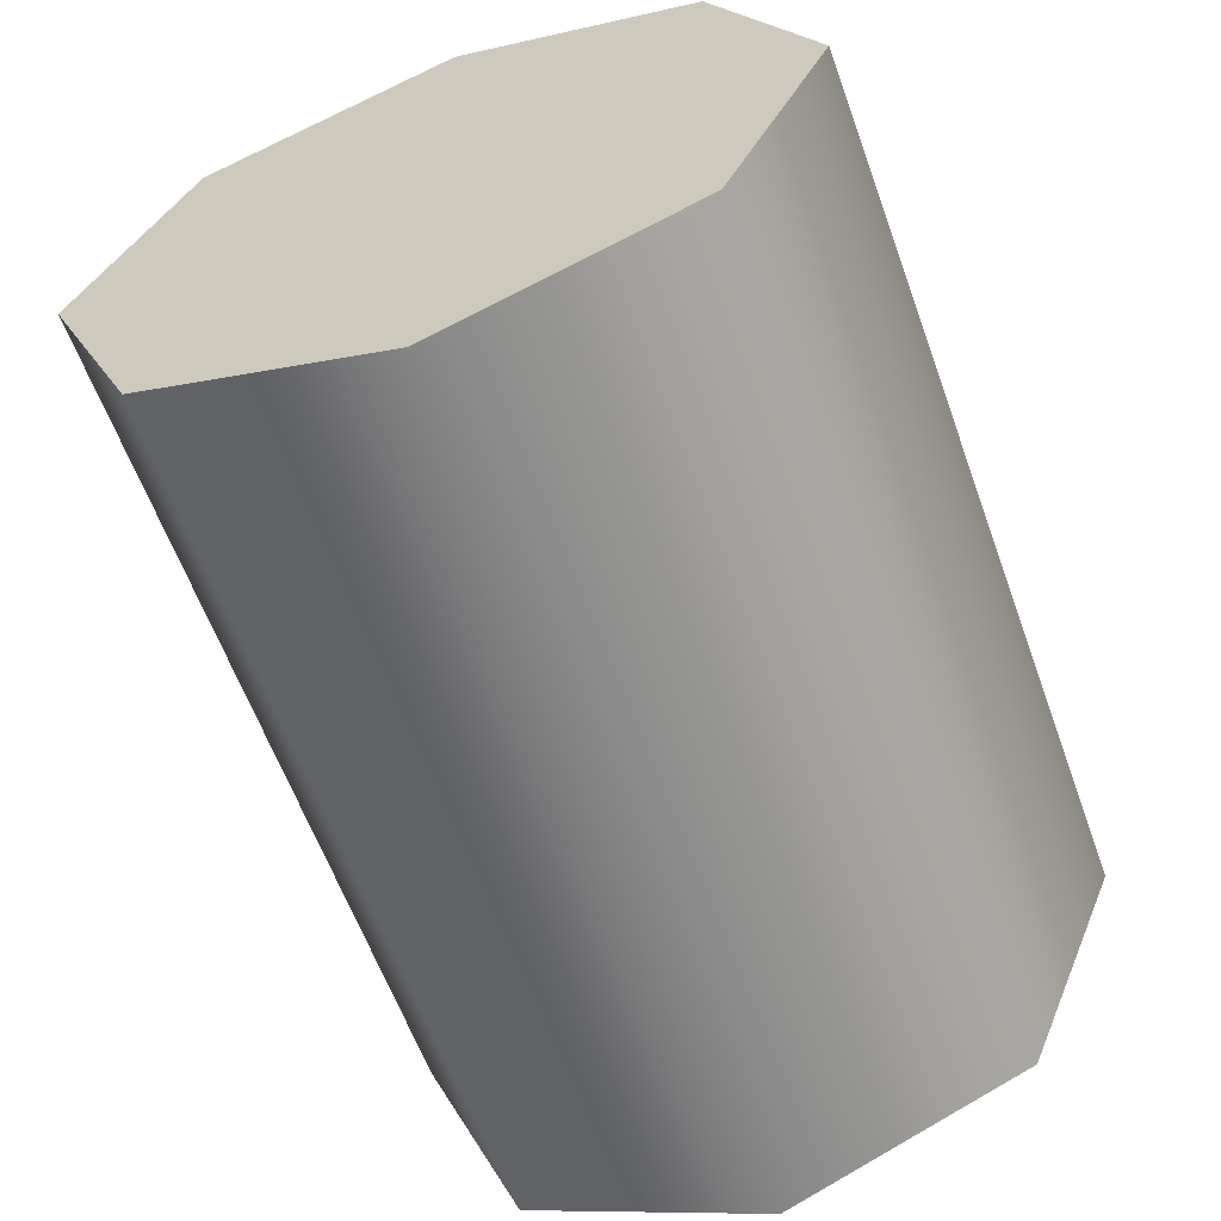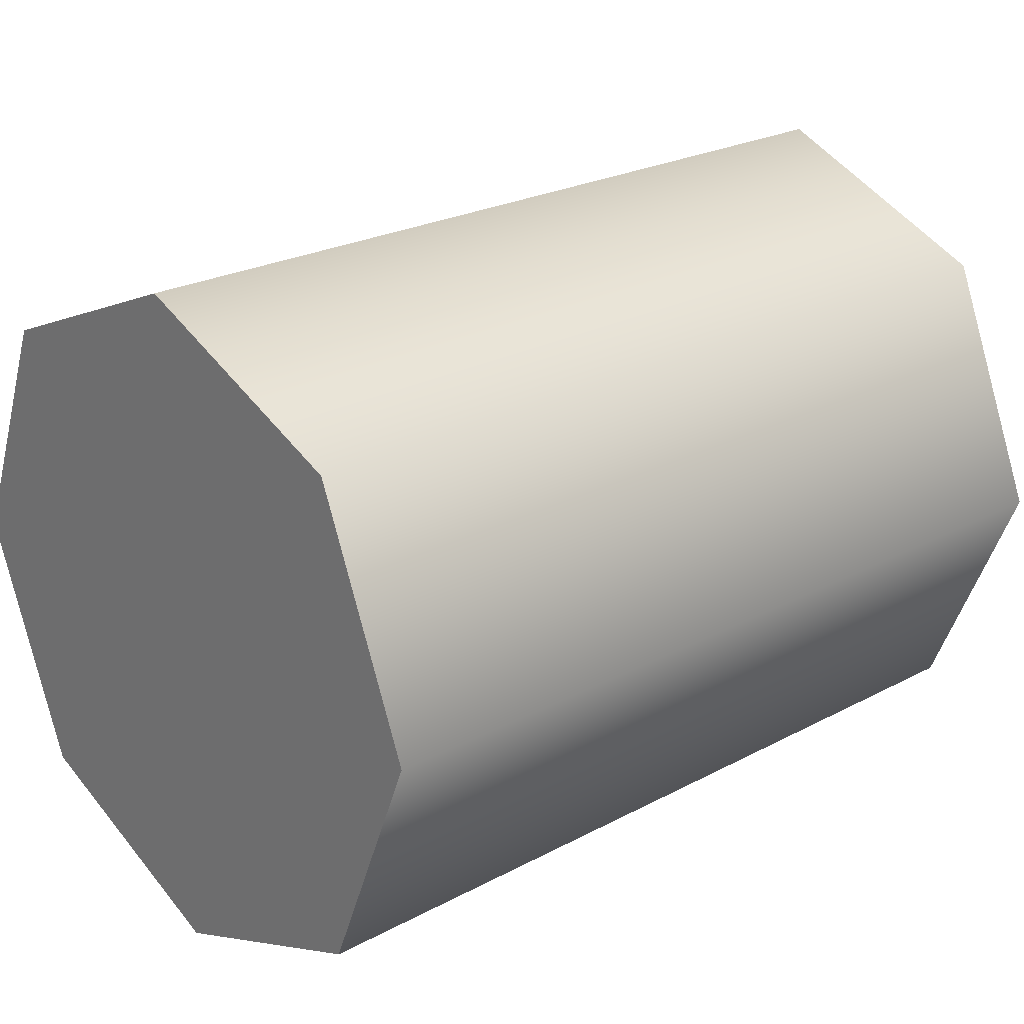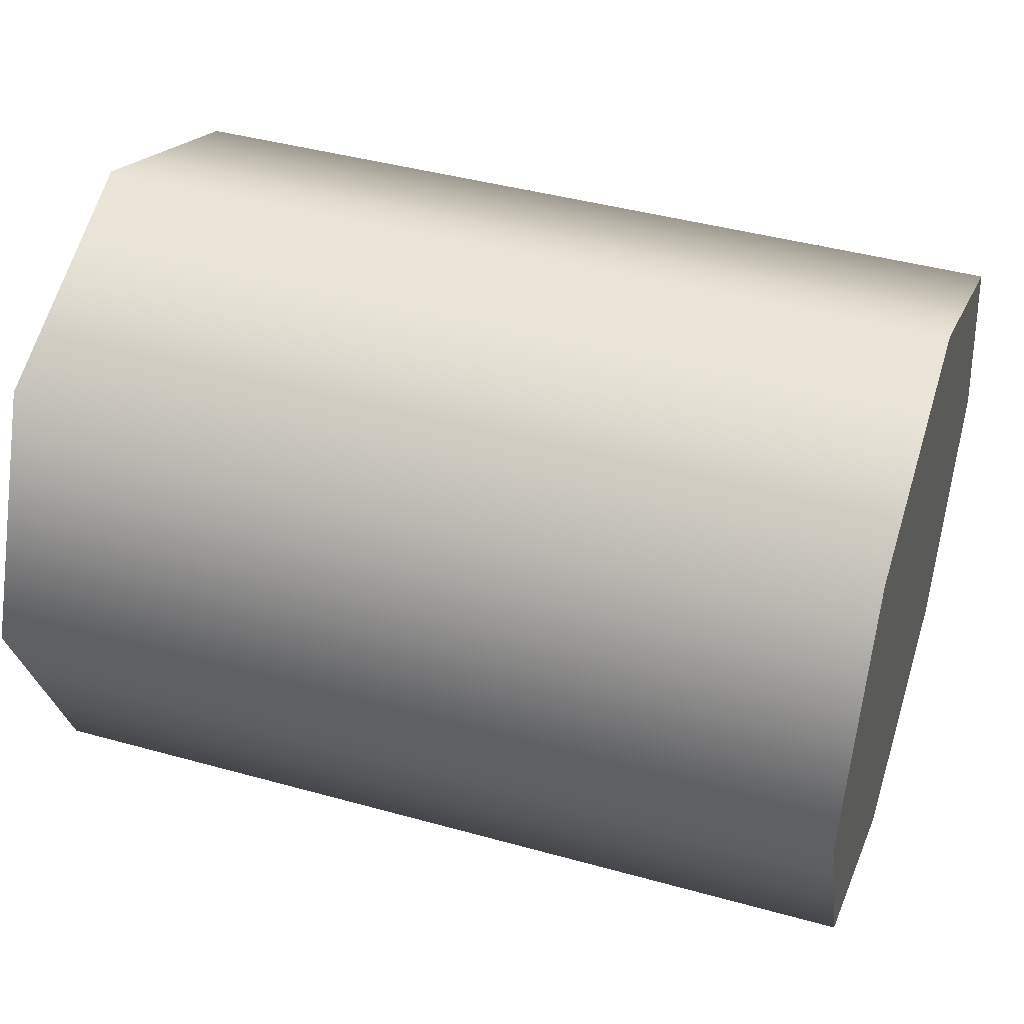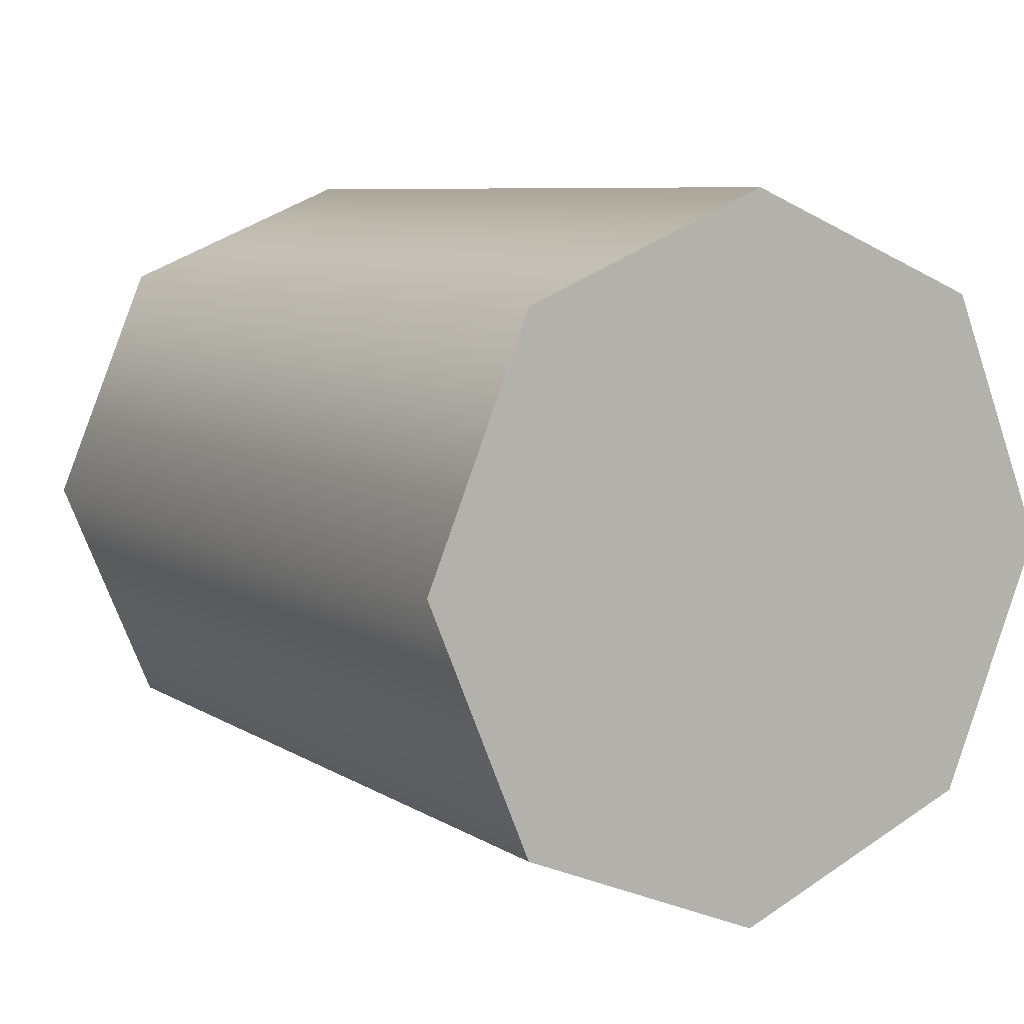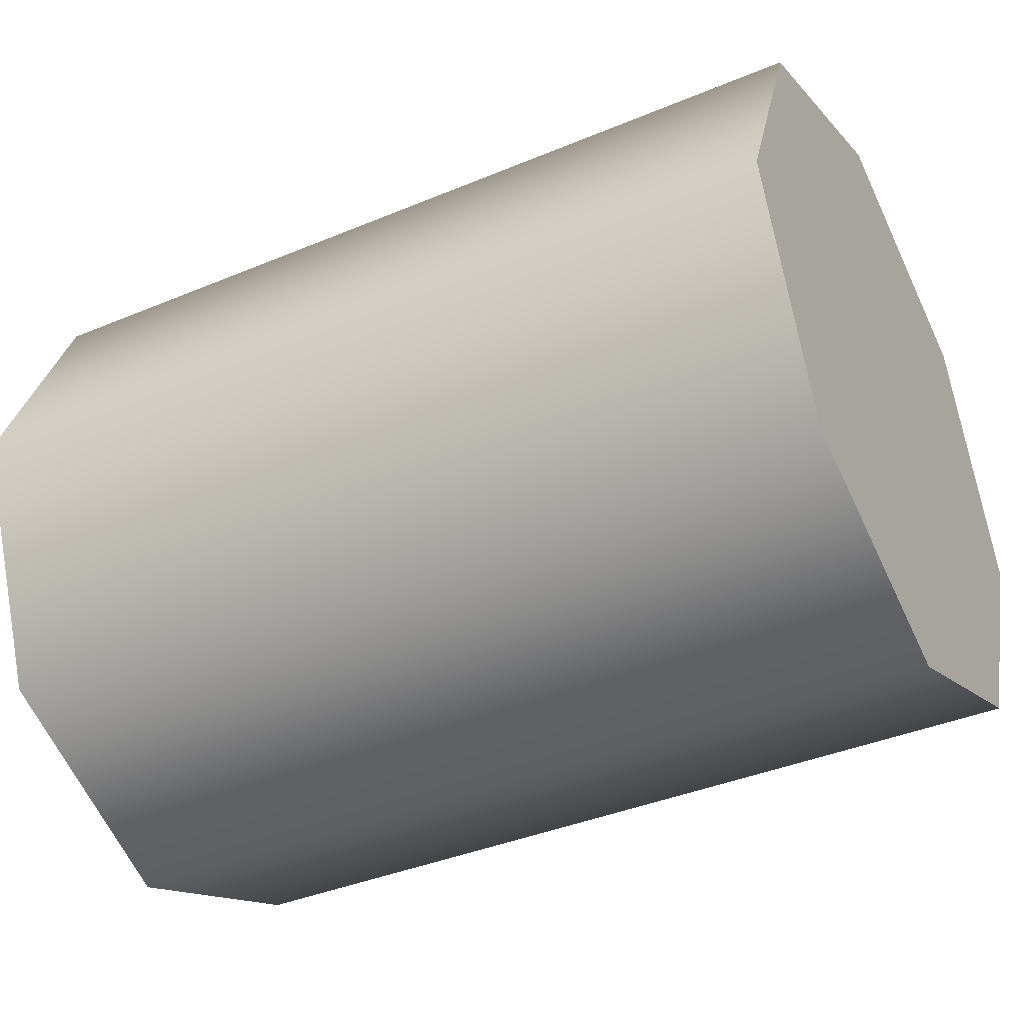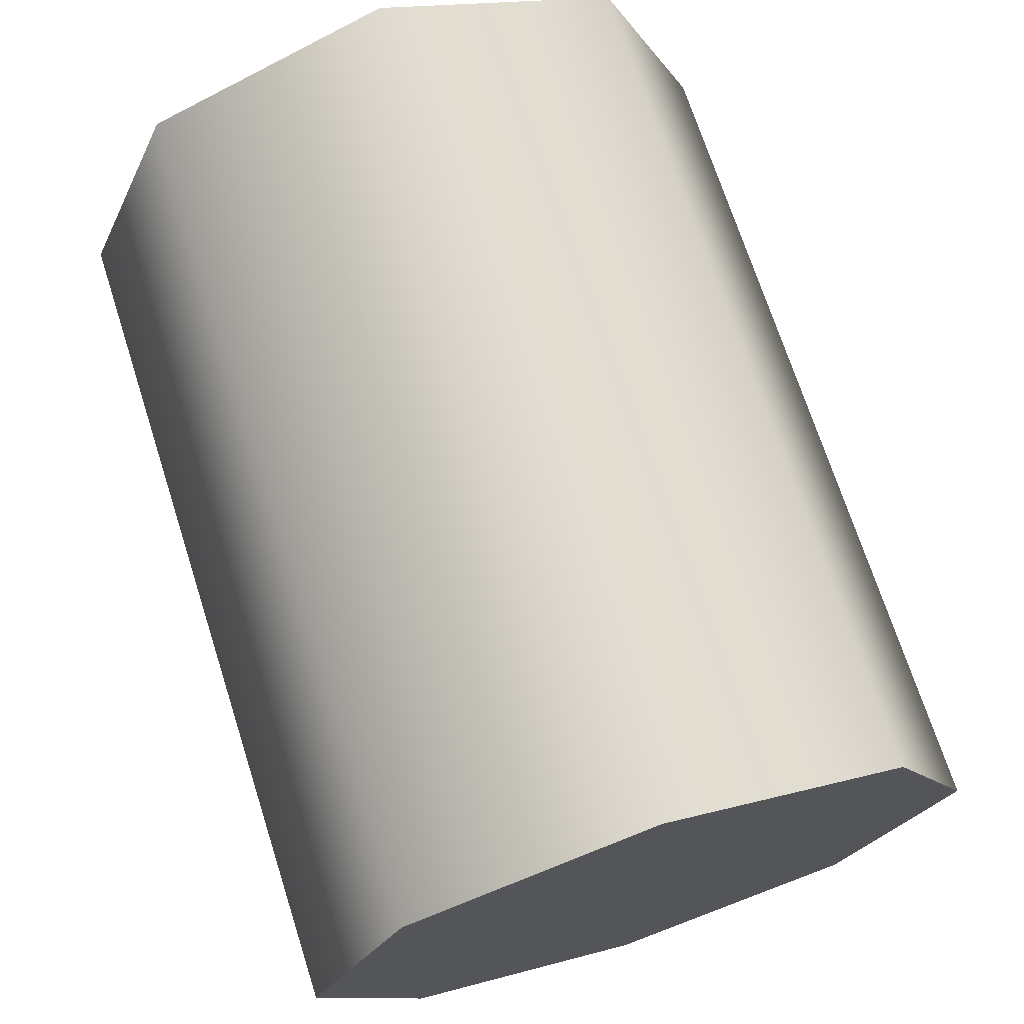
<metadata>
{"format":"obj","ext":"obj","renderer":"f3d","projection":"perspective","resolution":1024,"background":"white","views":[{"elev":-61.4,"azim":-70.1,"up":"+Z"},{"elev":24.2,"azim":-41.4,"up":"+Z"},{"elev":42.2,"azim":18.5,"up":"+Z"},{"elev":7.7,"azim":-121.2,"up":"+Y"},{"elev":-39.1,"azim":-152.4,"up":"+Z"},{"elev":70.8,"azim":72.2,"up":"+Z"}]}
</metadata>
<code>
o Cylinder.001
v -0.00075 0.027 -0.0006
v 0.00075 0.027 -0.0006
v -0.00075 0.02658 -0.000424
v 0.00075 0.02658 -0.000424
v -0.00075 0.0264 -0
v 0.00075 0.0264 -0
v -0.00075 0.02658 0.000424
v 0.00075 0.02658 0.000424
v -0.00075 0.027 0.0006
v 0.00075 0.027 0.0006
v -0.00075 0.02742 0.000424
v 0.00075 0.02742 0.000424
v -0.00075 0.0276 -0
v 0.00075 0.0276 -0
v -0.00075 0.02742 -0.000424
v 0.00075 0.02742 -0.000424
f 2 3 1
f 4 5 3
f 6 7 5
f 8 9 7
f 10 11 9
f 12 13 11
f 6 2 14
f 14 15 13
f 16 1 15
f 7 11 15
f 2 4 3
f 4 6 5
f 6 8 7
f 8 10 9
f 10 12 11
f 12 14 13
f 6 4 2
f 2 16 14
f 14 12 6
f 12 10 6
f 10 8 6
f 14 16 15
f 16 2 1
f 15 1 3
f 3 5 7
f 7 9 11
f 11 13 15
f 15 3 7

</code>
